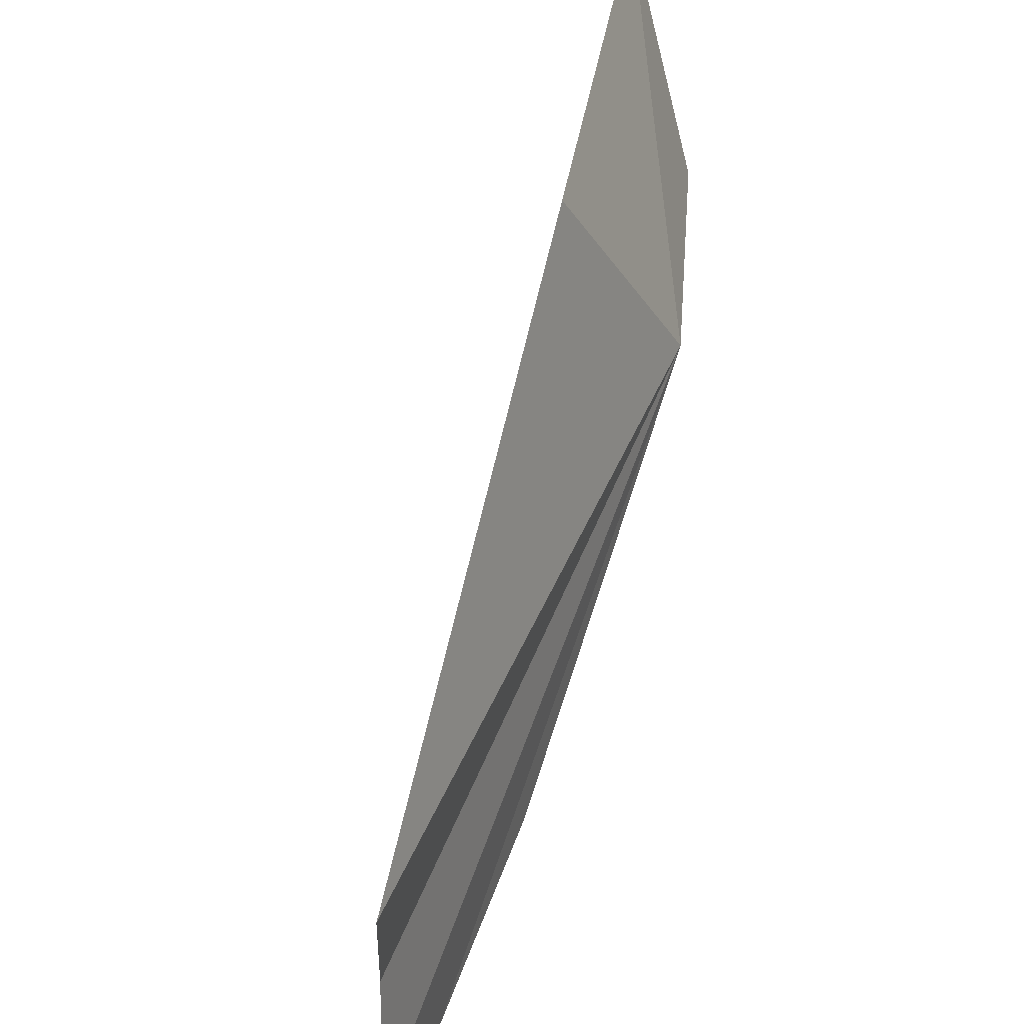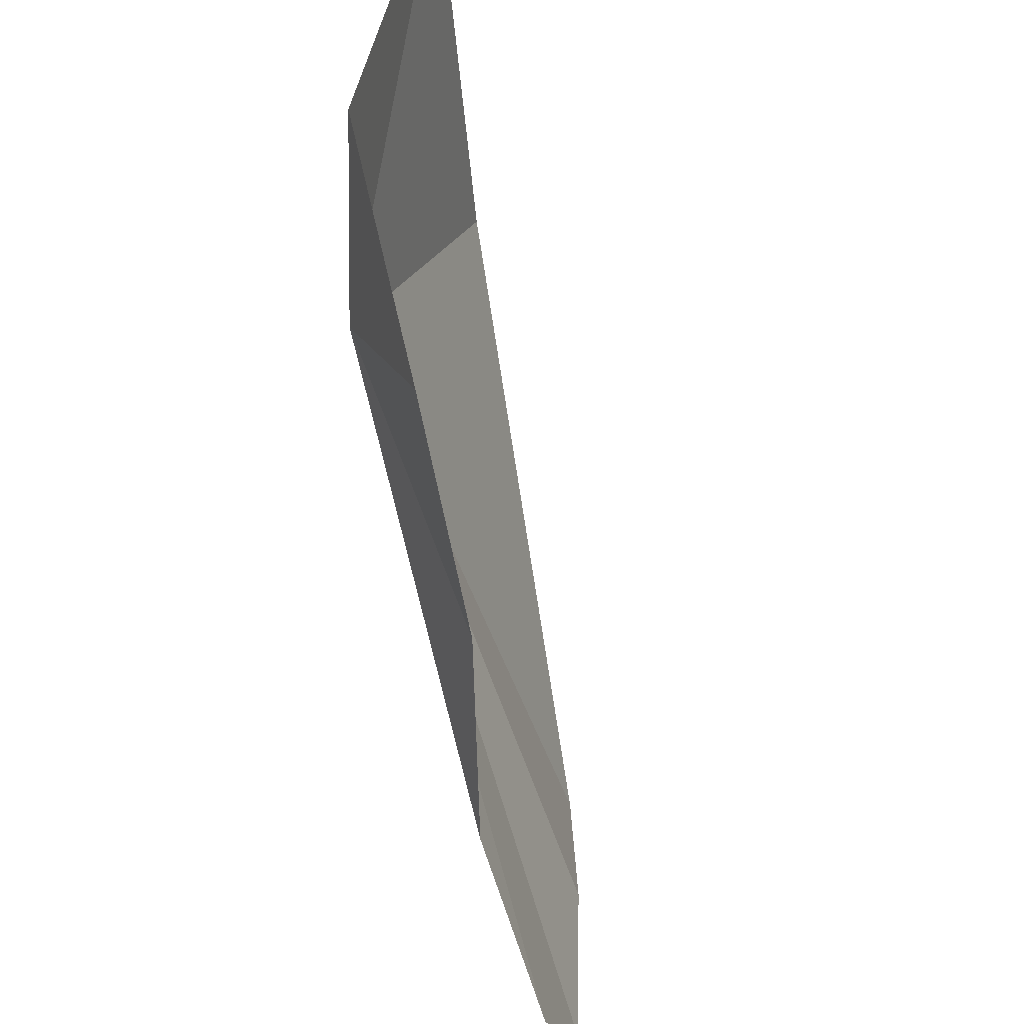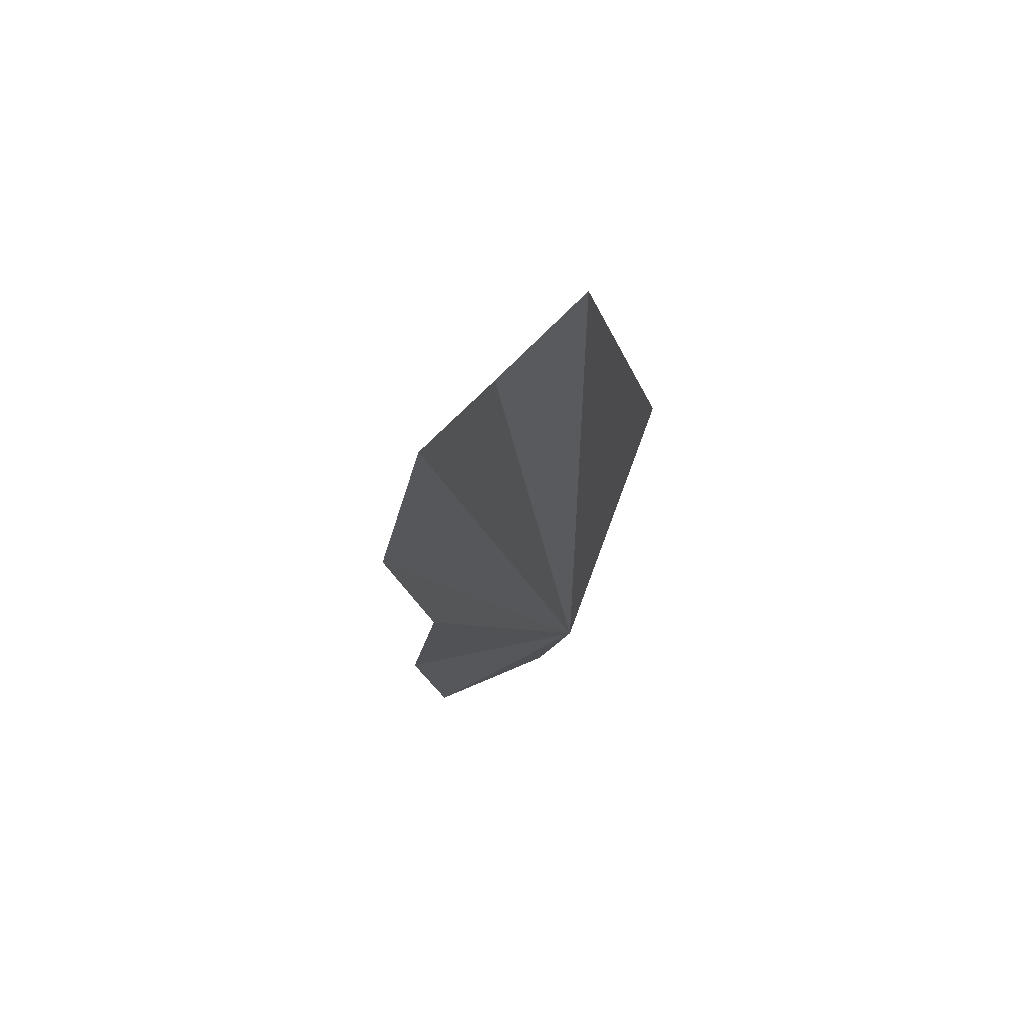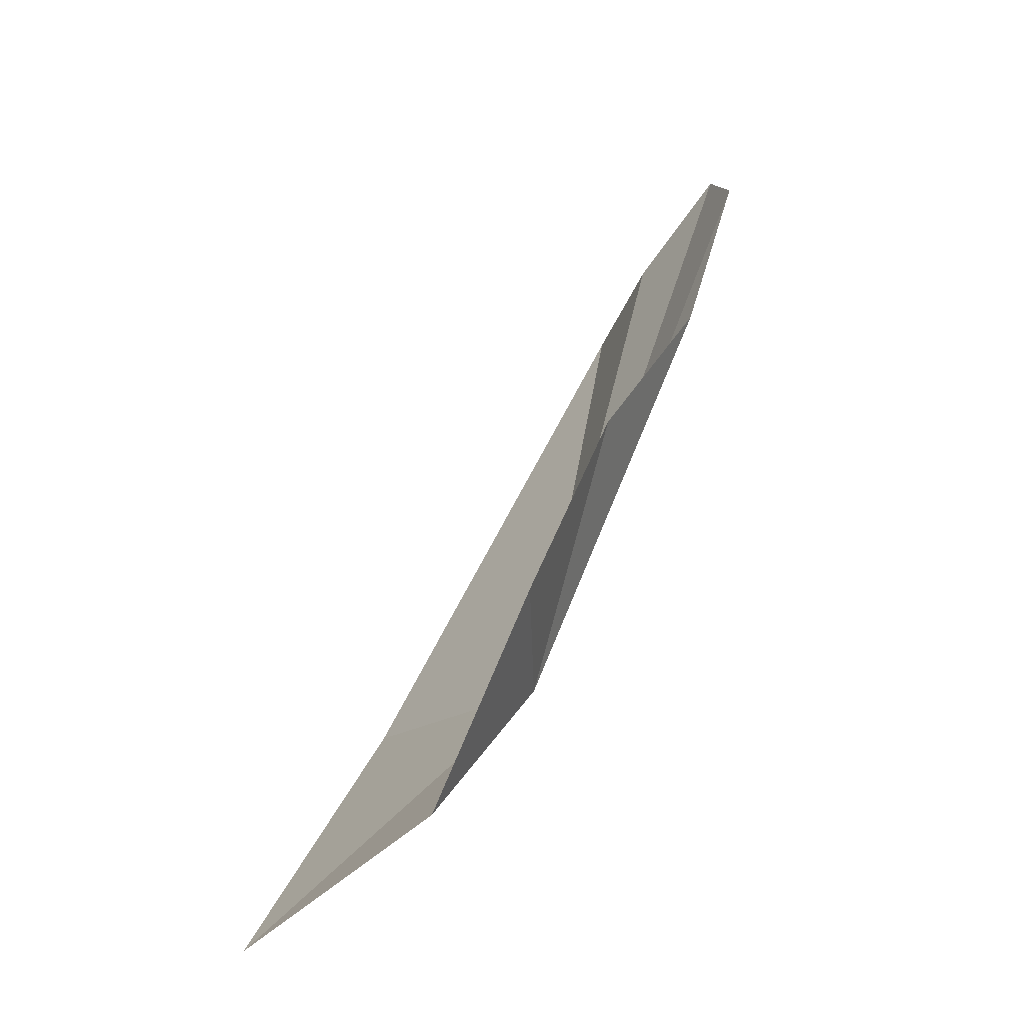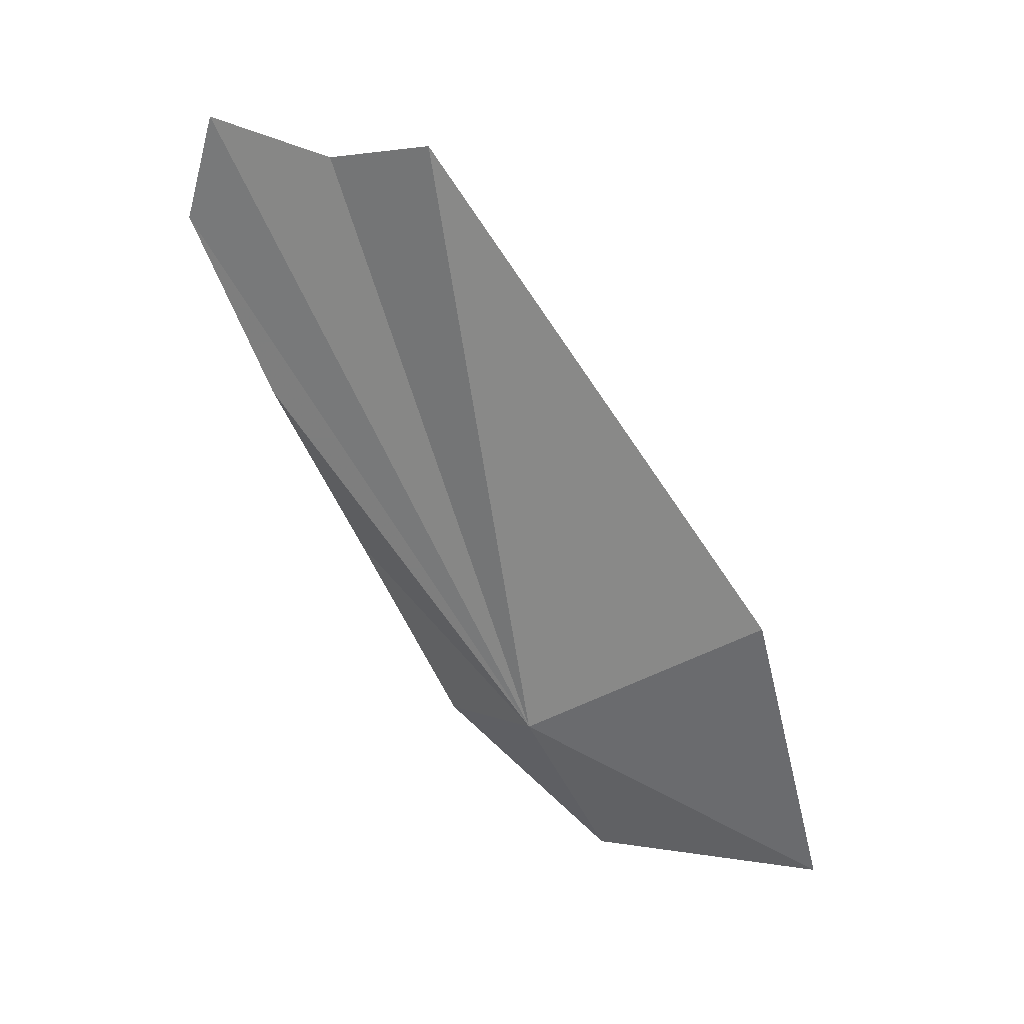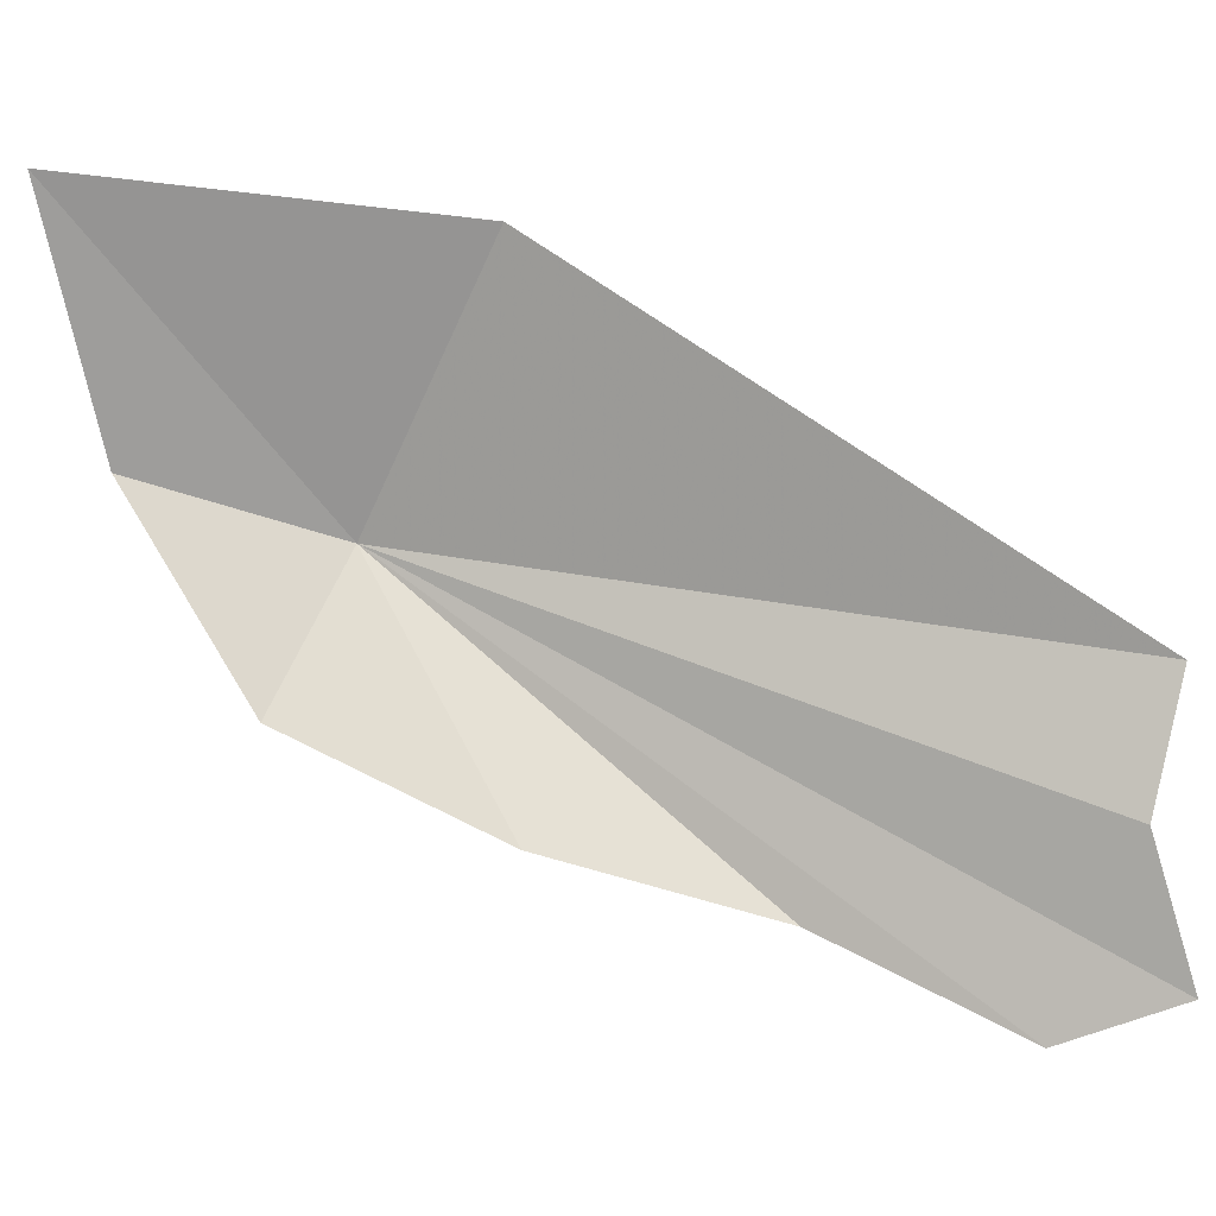
<metadata>
{"format":"obj","ext":"obj","renderer":"f3d","projection":"perspective","resolution":1024,"background":"white","views":[{"elev":44.7,"azim":-150.8,"up":"+Z"},{"elev":-39.2,"azim":22.9,"up":"+Z"},{"elev":49.3,"azim":-144.5,"up":"+Y"},{"elev":-56.0,"azim":150.0,"up":"+Y"},{"elev":21.1,"azim":-64.5,"up":"+Y"},{"elev":2.6,"azim":108.9,"up":"+Z"}]}
</metadata>
<code>
v -13.62 26.44 21.88
v -13.37 26.31 21.48
v -13.48 26.9 21.2
v -13.47 26.87 22.6
v -13.14 25.86 22.72
v -13.76 28.03 20.78
v -13.8 28.36 20.9
v -13.71 27.49 21.03
v -13.38 25.93 22.05
v -13.75 28.26 21.28
v -13.79 28.33 21.64
f 1 3 2
f 1 5 4
f 1 7 6
f 1 8 3
f 1 9 5
f 1 6 8
f 1 10 7
f 1 11 10
f 1 2 9
f 1 4 11

</code>
